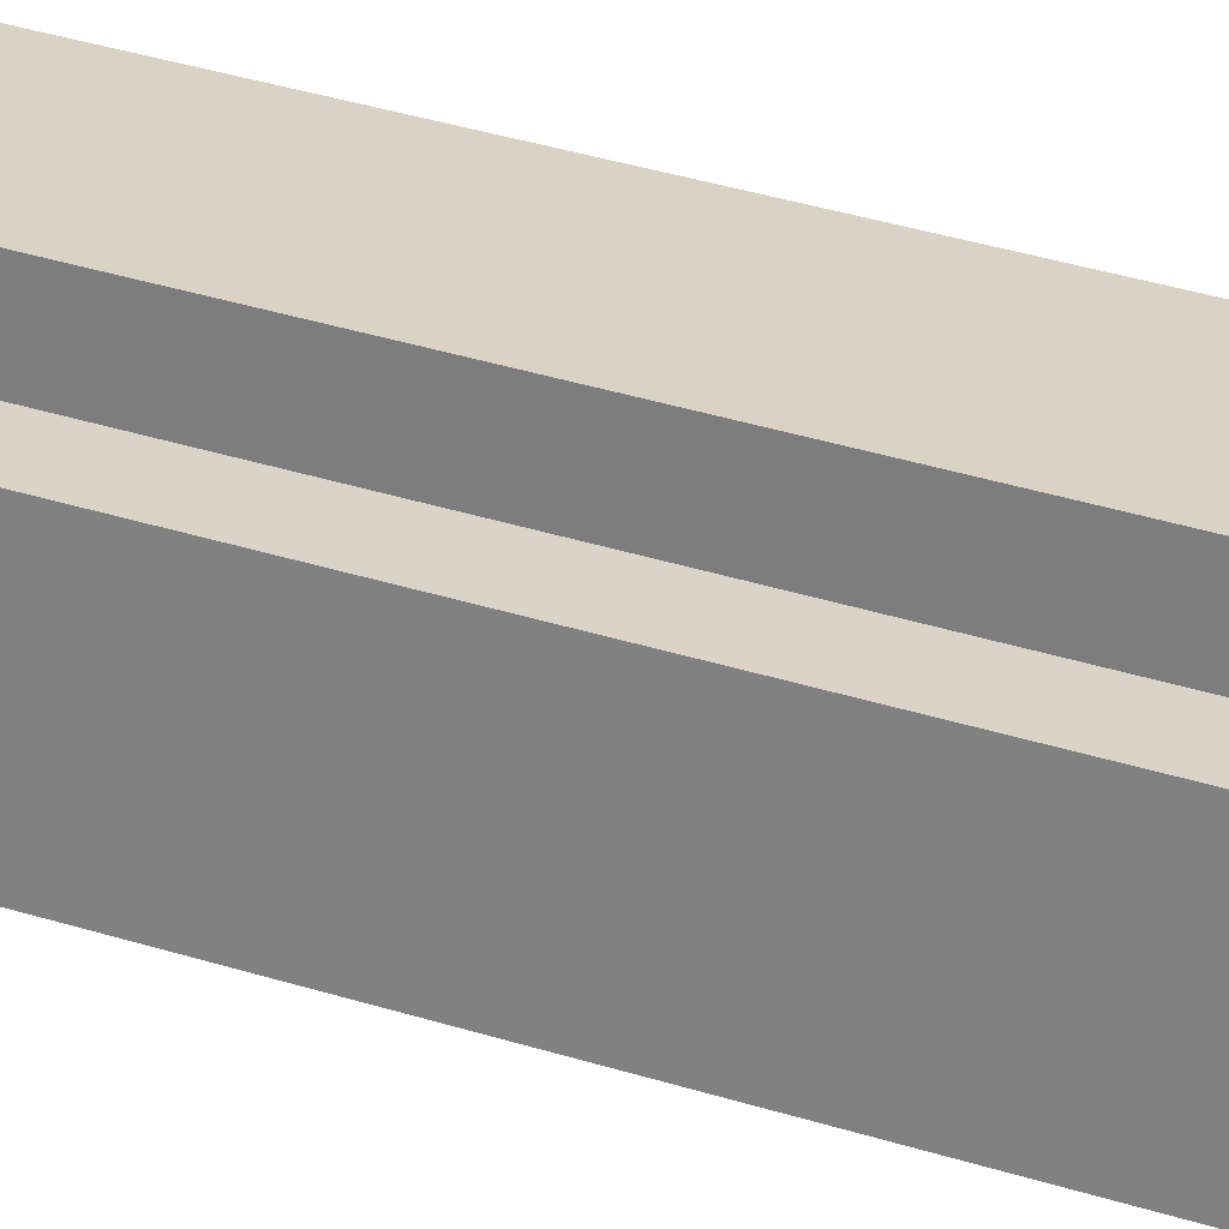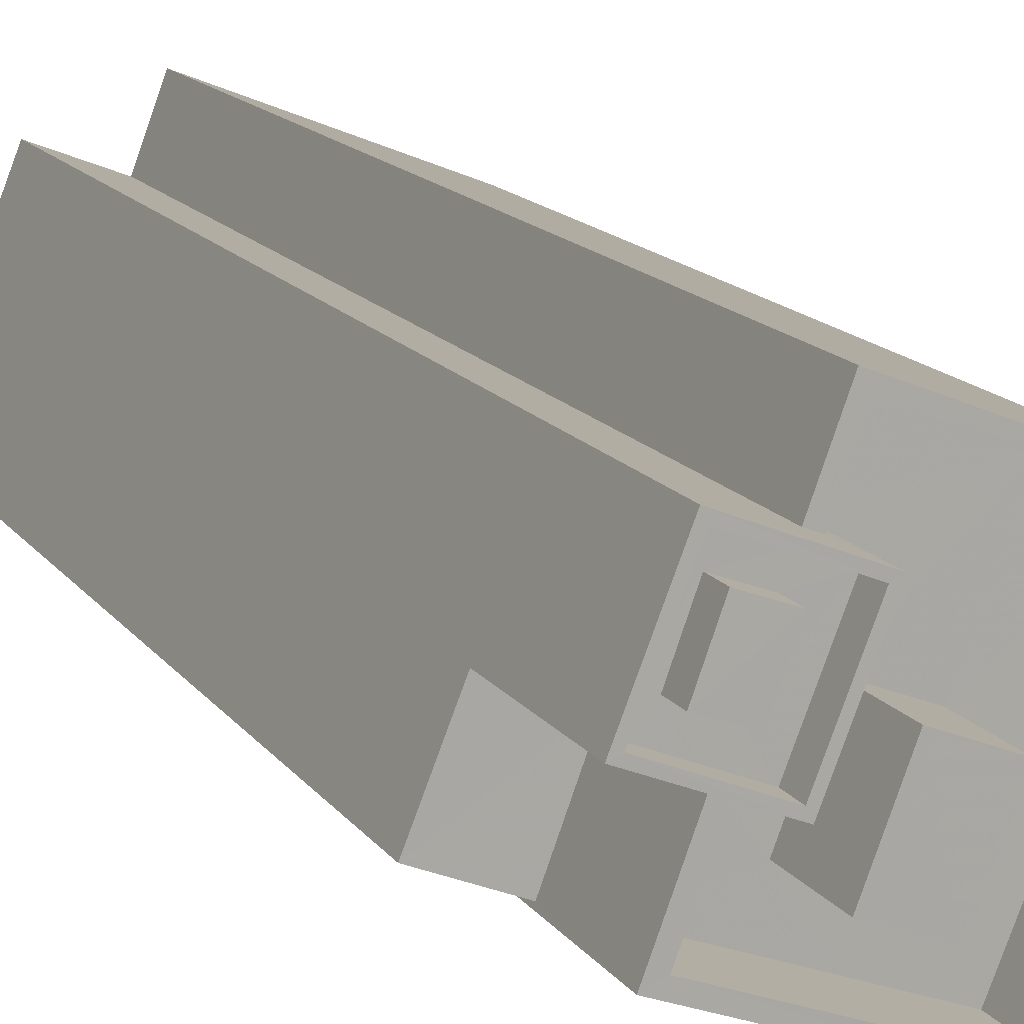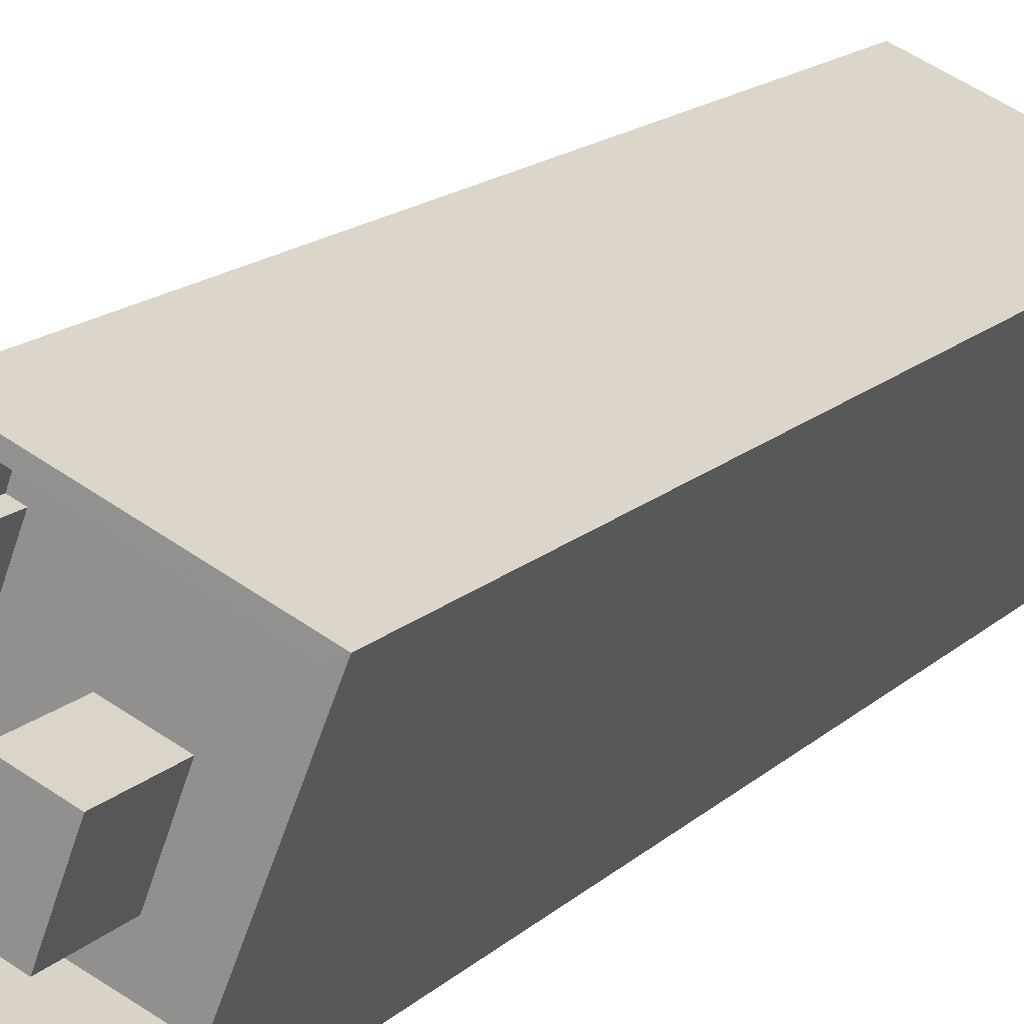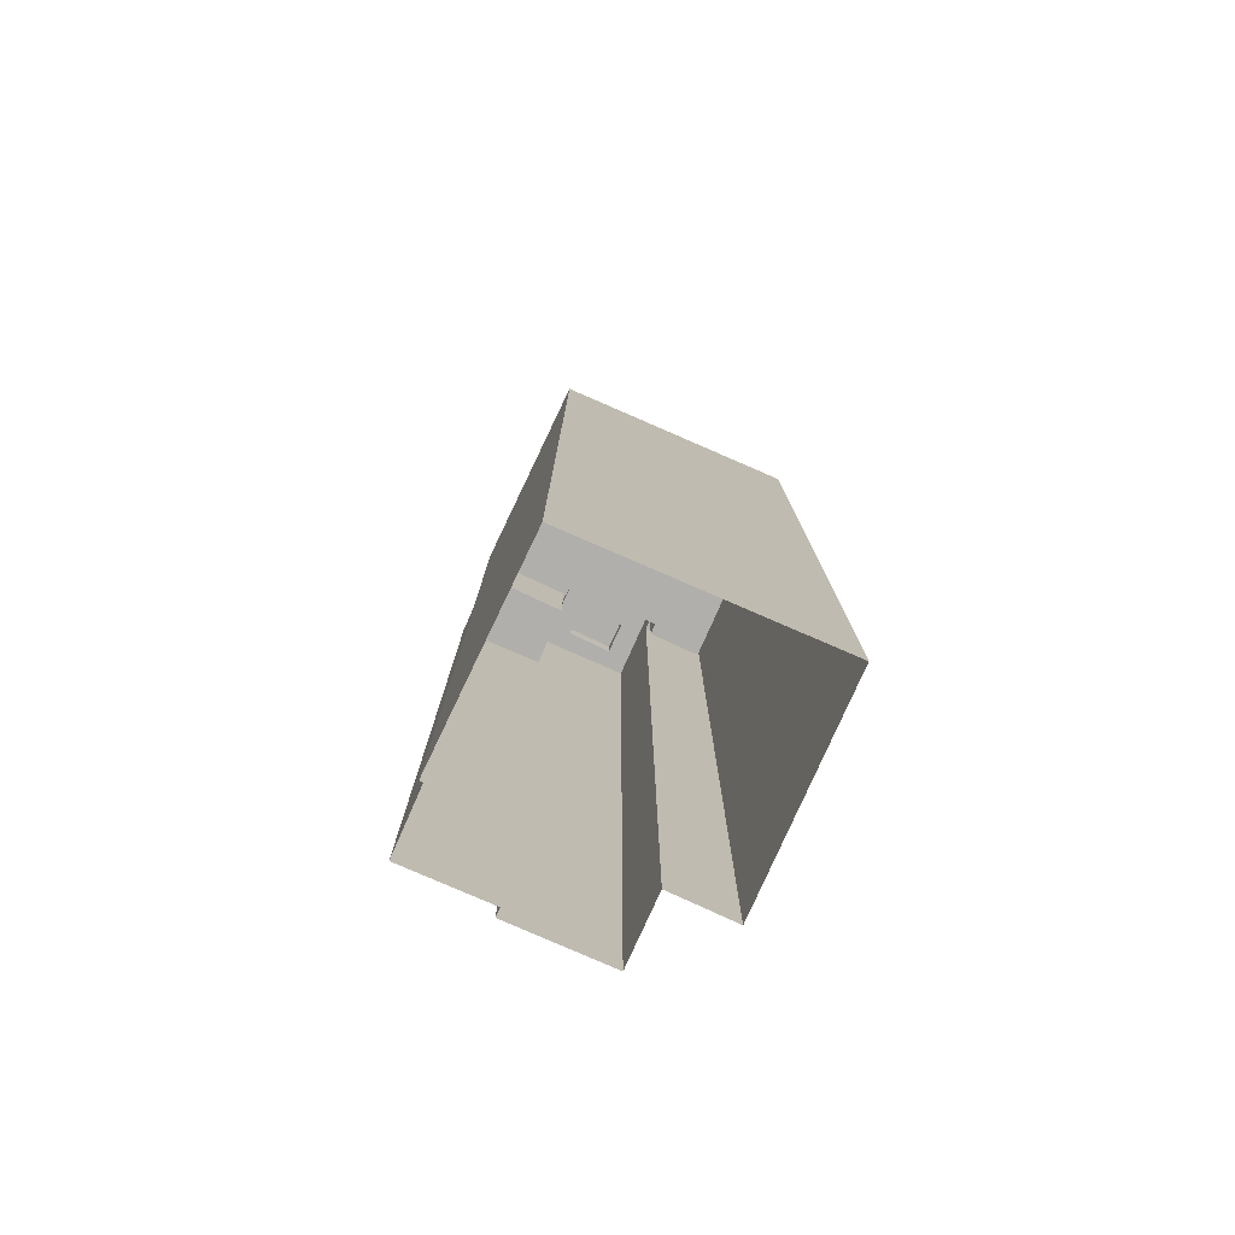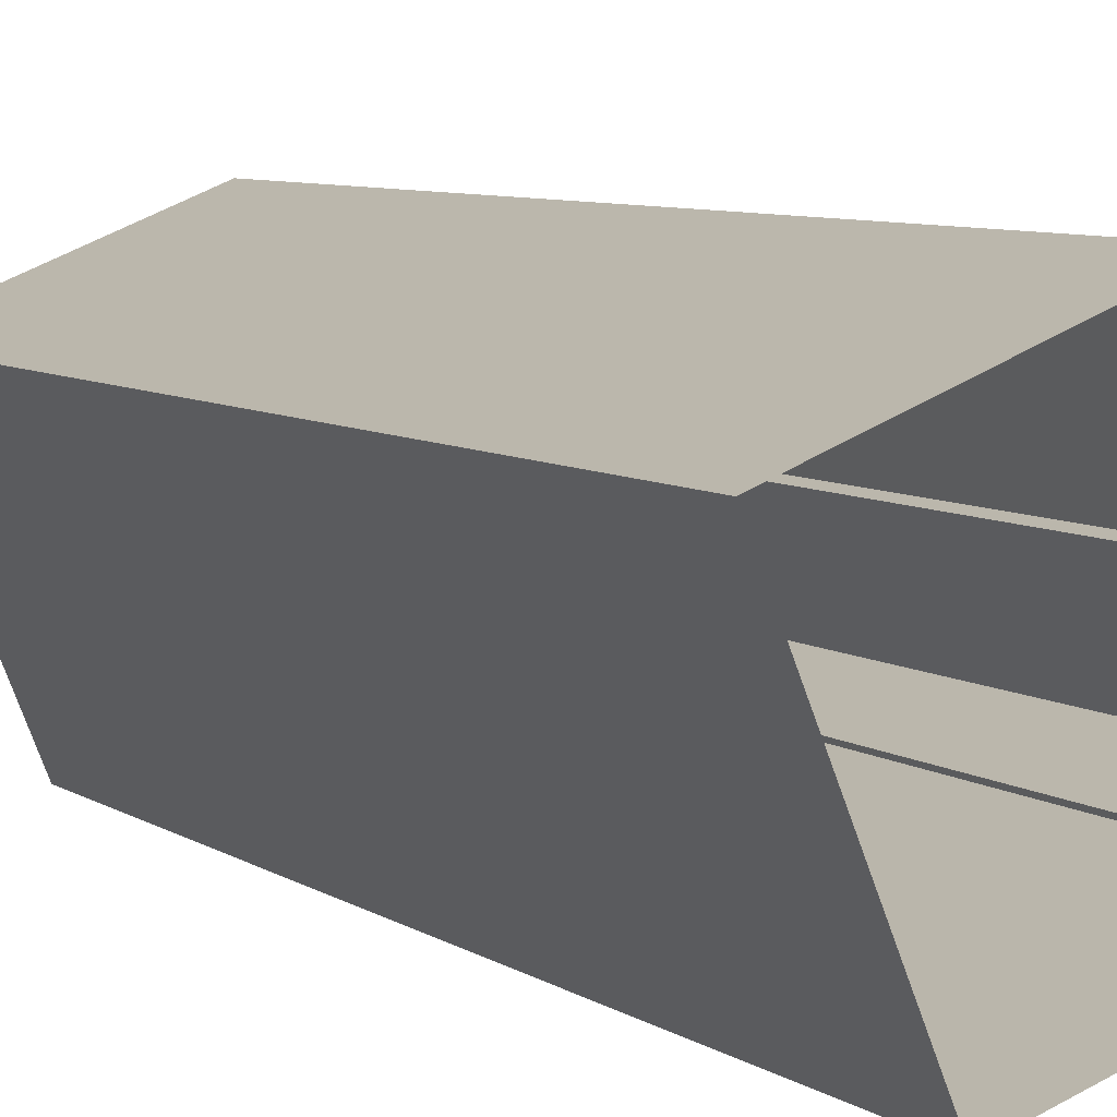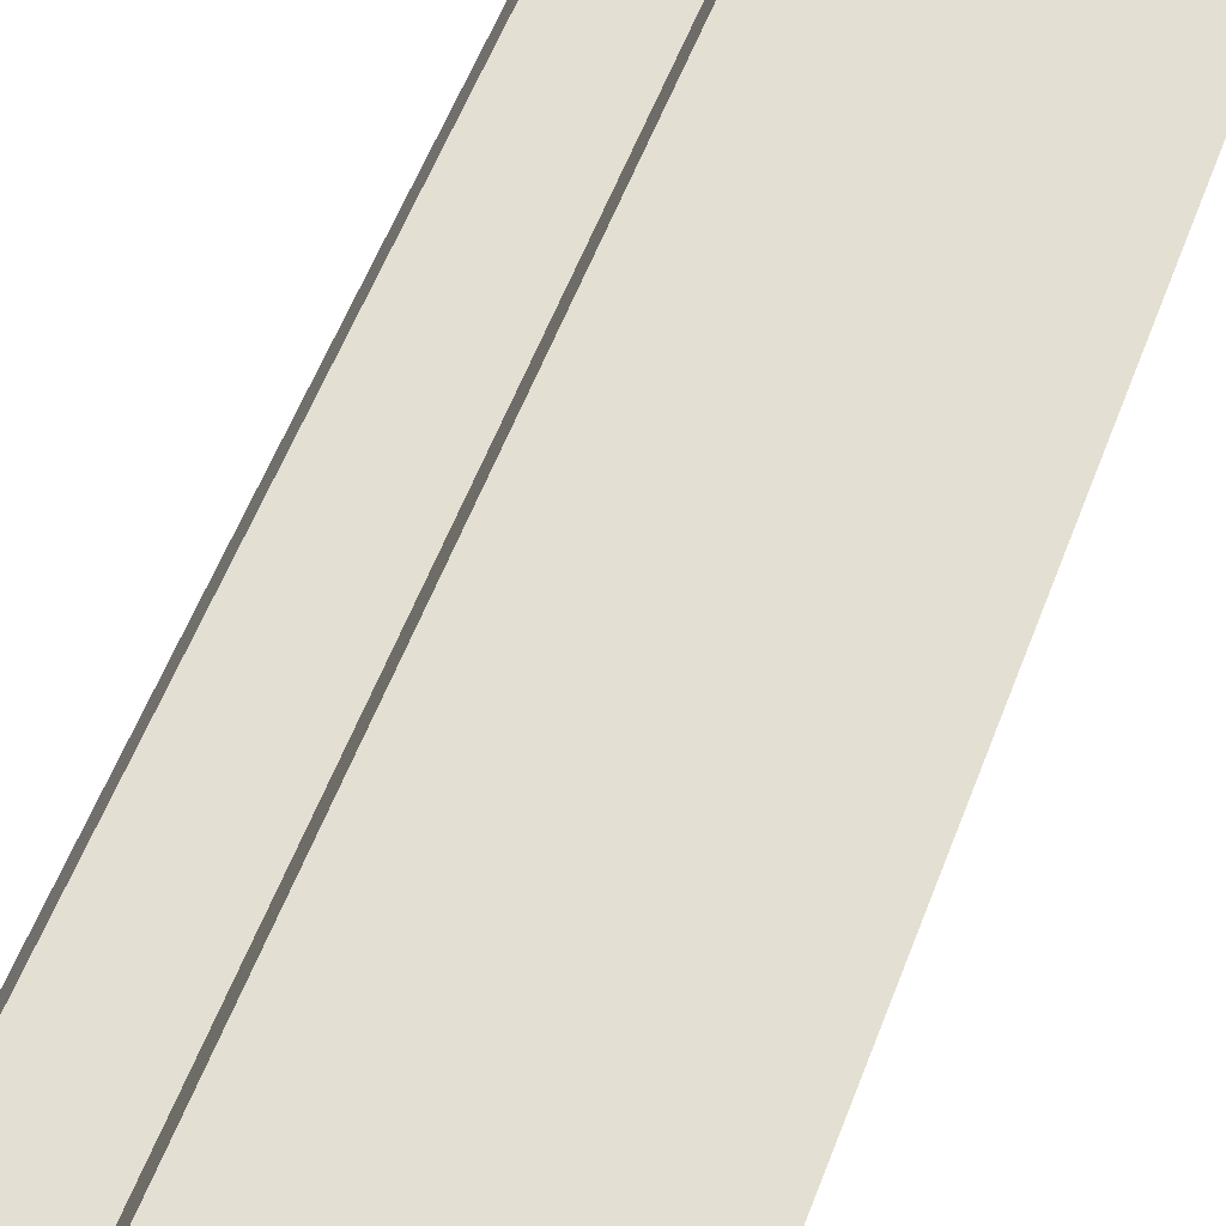
<metadata>
{"format":"obj","ext":"obj","renderer":"f3d","projection":"perspective","resolution":1024,"background":"white","views":[{"elev":48.4,"azim":-71.9,"up":"+Y"},{"elev":13.7,"azim":-21.5,"up":"+Y"},{"elev":16.1,"azim":29.8,"up":"+Y"},{"elev":-78.2,"azim":44.5,"up":"+Z"},{"elev":6.4,"azim":153.1,"up":"+Y"},{"elev":53.4,"azim":19.9,"up":"+Y"}]}
</metadata>
<code>
v -5903 -3.6e+04 3.584
v -5907 -3.601e+04 3.581
v -5912 -3.6e+04 3.586
v -5911 -3.6e+04 3.587
v -5915 -3.601e+04 3.584
v -5915 -3.601e+04 3.584
v -5915 -3.6e+04 3.587
v -5916 -3.601e+04 3.585
v -5917 -3.601e+04 3.586
v -5918 -3.601e+04 3.584
v -5914 -3.601e+04 36.19
v -5918 -3.601e+04 36.19
v -5915 -3.601e+04 36.19
v -5916 -3.601e+04 36.19
v -5915 -3.601e+04 40.67
v -5907 -3.601e+04 40.66
v -5915 -3.601e+04 40.67
v -5903 -3.6e+04 40.67
v -5904 -3.6e+04 40.67
v -5914 -3.601e+04 40.67
v -5912 -3.6e+04 40.67
v -5911 -3.6e+04 40.67
v -5911 -3.6e+04 40.67
v -5912 -3.6e+04 40.67
v -5913 -3.601e+04 40.67
v -5907 -3.601e+04 40.66
v -5908 -3.601e+04 37.67
v -5904 -3.6e+04 37.67
v -5907 -3.6e+04 37.67
v -5907 -3.601e+04 37.66
v -5910 -3.601e+04 37.66
v -5909 -3.601e+04 37.67
v -5912 -3.6e+04 37.67
v -5911 -3.6e+04 37.67
v -5912 -3.6e+04 37.67
v -5915 -3.601e+04 37.67
v -5911 -3.601e+04 37.67
v -5913 -3.601e+04 37.67
v -5913 -3.601e+04 37.67
v -5910 -3.601e+04 37.67
v -5917 -3.601e+04 42.66
v -5913 -3.601e+04 42.66
v -5916 -3.601e+04 42.66
v -5912 -3.6e+04 42.66
v -5912 -3.6e+04 42.66
v -5915 -3.6e+04 42.66
v -5915 -3.6e+04 42.66
v -5913 -3.601e+04 42.66
v -5913 -3.6e+04 41.66
v -5912 -3.6e+04 41.66
v -5913 -3.6e+04 41.66
v -5913 -3.601e+04 41.66
v -5914 -3.601e+04 41.66
v -5914 -3.601e+04 41.66
v -5915 -3.6e+04 41.66
v -5915 -3.601e+04 41.66
v -5915 -3.6e+04 41.66
v -5916 -3.601e+04 41.66
v -5913 -3.6e+04 42.66
v -5915 -3.601e+04 42.66
v -5914 -3.601e+04 42.66
v -5915 -3.6e+04 42.66
v -5910 -3.601e+04 40.85
v -5911 -3.601e+04 40.85
v -5909 -3.601e+04 40.85
v -5908 -3.601e+04 40.85
f 1 2 3
f 1 3 4
f 2 5 6
f 7 3 8
f 7 8 9
f 8 6 10
f 2 6 3
f 3 6 8
f 11 12 13
f 11 14 12
f 15 16 17
f 16 18 19
f 15 17 20
f 21 22 23
f 22 18 23
f 24 22 21
f 20 17 25
f 19 18 22
f 26 16 19
f 16 26 17
f 27 28 29
f 27 30 28
f 31 30 32
f 30 27 32
f 33 34 35
f 34 33 29
f 36 31 37
f 38 36 39
f 37 31 32
f 39 40 33
f 40 27 29
f 39 37 40
f 40 29 33
f 36 37 39
f 41 42 43
f 44 45 46
f 47 44 46
f 42 45 44
f 43 42 48
f 48 42 44
f 49 50 51
f 52 50 53
f 54 52 53
f 50 49 53
f 51 55 49
f 56 54 53
f 57 55 51
f 58 56 55
f 56 58 54
f 58 55 57
f 43 46 41
f 43 47 46
f 59 60 61
f 59 62 60
f 63 64 65
f 66 63 65
f 13 12 10
f 6 13 10
f 8 10 12
f 14 8 12
f 20 13 15
f 15 13 5
f 20 11 13
f 5 13 6
f 18 1 4
f 23 18 4
f 16 2 1
f 18 16 1
f 16 15 5
f 2 16 5
f 21 23 4
f 3 21 4
f 38 17 36
f 38 25 17
f 24 34 22
f 24 35 34
f 28 19 29
f 29 22 34
f 29 19 22
f 26 28 30
f 26 19 28
f 36 17 31
f 31 26 30
f 31 17 26
f 8 14 9
f 39 42 25
f 38 39 25
f 14 11 20
f 9 14 41
f 20 42 41
f 25 42 20
f 14 20 41
f 41 7 9
f 41 46 7
f 21 3 7
f 7 46 21
f 35 24 33
f 33 24 45
f 21 46 45
f 24 21 45
f 33 42 39
f 33 45 42
f 50 44 51
f 51 47 57
f 51 44 47
f 48 50 52
f 48 44 50
f 58 43 54
f 54 48 52
f 54 43 48
f 43 58 57
f 47 43 57
f 56 61 60
f 56 53 61
f 55 60 62
f 55 56 60
f 55 62 59
f 49 55 59
f 49 59 61
f 53 49 61
f 37 65 64
f 37 32 65
f 40 37 64
f 63 40 64
f 66 40 63
f 66 27 40
f 65 27 66
f 65 32 27

</code>
